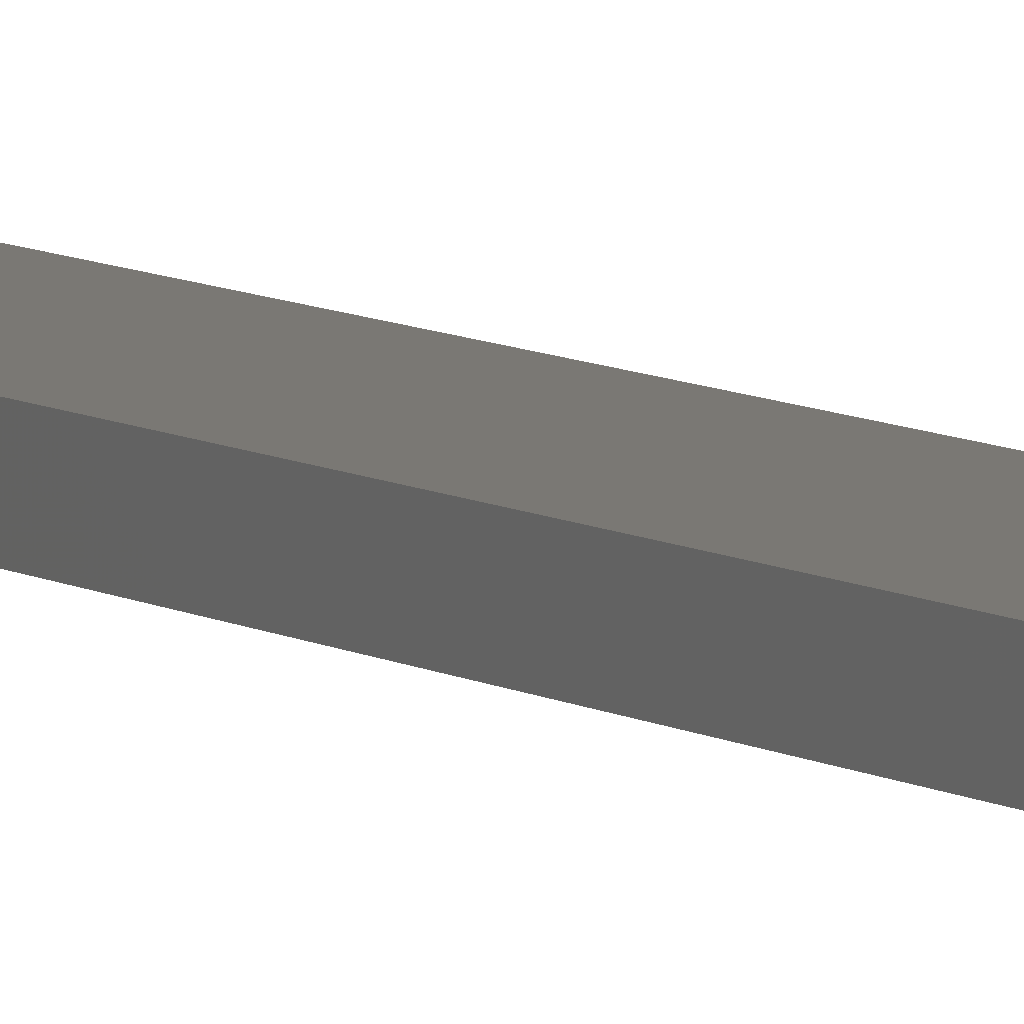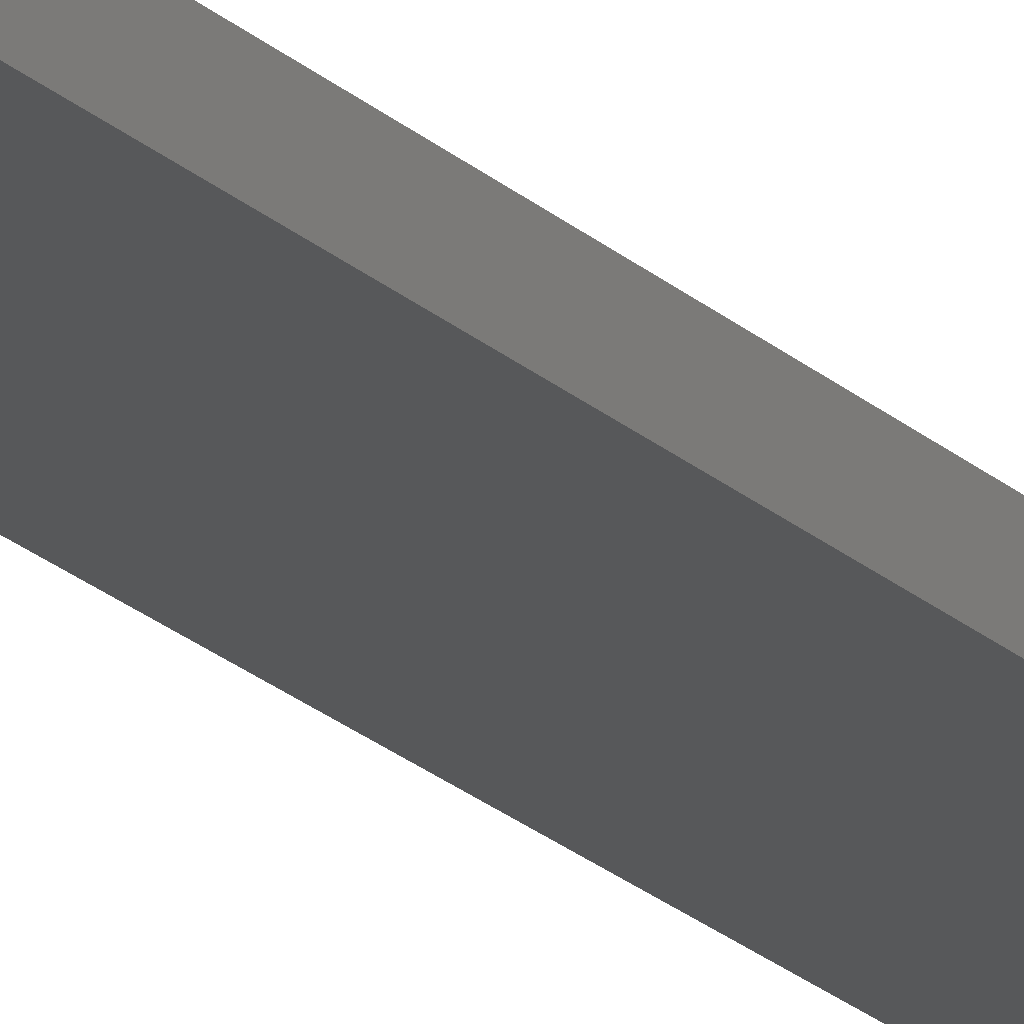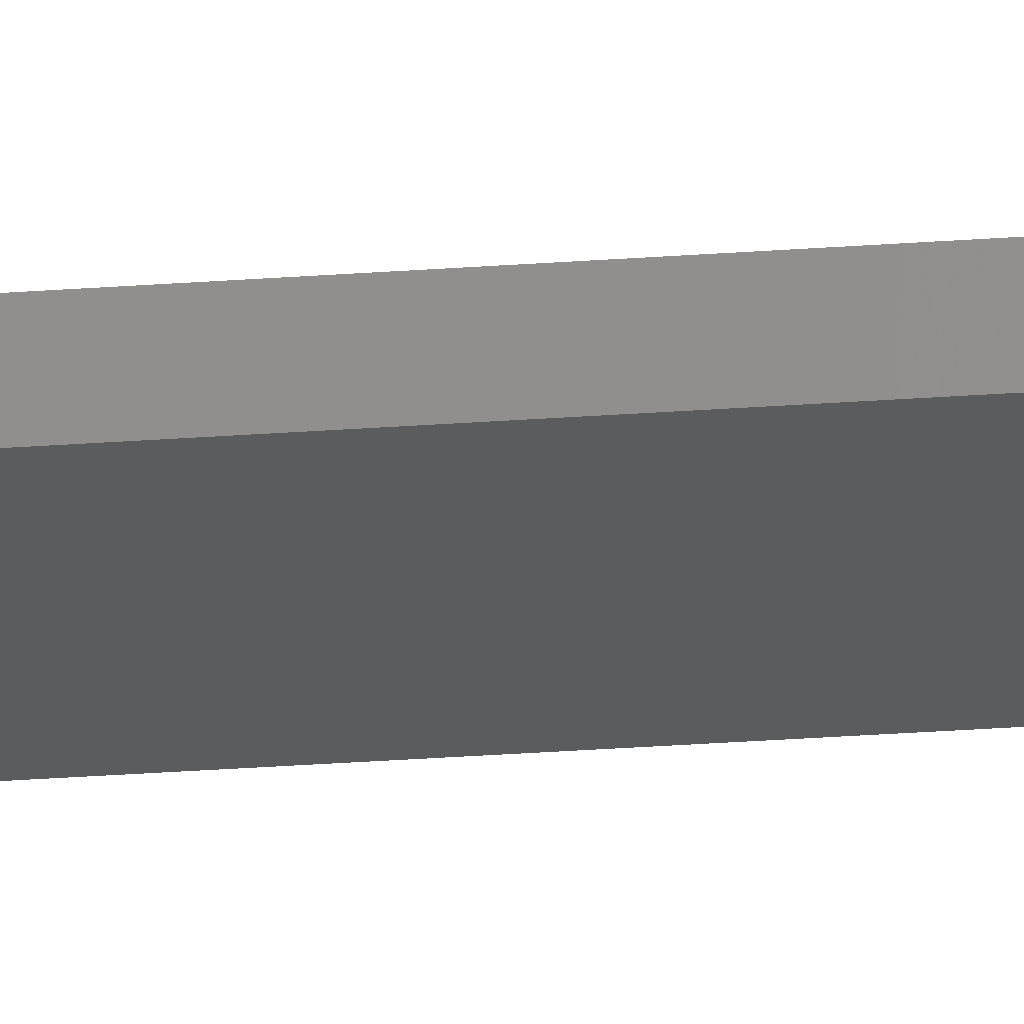
<metadata>
{"format":"stl","ext":"stl","renderer":"f3d","projection":"perspective","resolution":1024,"background":"white","views":[{"elev":5.4,"azim":-23.2,"up":"+Y"},{"elev":-18.8,"azim":29.3,"up":"+Y"},{"elev":-28.3,"azim":96.5,"up":"+Y"}]}
</metadata>
<code>
# stl→obj: 16 verts, 28 faces
v -0.4731 -4.301 190.9
v -0.4064 -4.301 190.9
v -0.4064 -4.301 194.4
v -0.4731 -4.301 194.4
v -0.5398 -4.301 190.9
v -0.5398 -4.301 194.4
v -0.6064 -4.301 190.9
v -0.6064 -4.301 194.4
v -0.6064 -4.251 194.4
v -0.6064 -4.251 190.9
v -0.4065 -4.251 194.4
v -0.4065 -4.251 190.9
v -0.4732 -4.251 194.4
v -0.4732 -4.251 190.9
v -0.5398 -4.251 190.9
v -0.5398 -4.251 194.4
f 1 2 3
f 1 3 4
f 5 4 6
f 5 1 4
f 7 6 8
f 7 5 6
f 7 9 10
f 8 9 7
f 11 12 13
f 12 14 13
f 13 15 16
f 14 15 13
f 16 10 9
f 15 10 16
f 12 3 2
f 11 3 12
f 16 9 8
f 6 16 8
f 4 13 16
f 4 16 6
f 3 11 13
f 3 13 4
f 10 15 7
f 15 5 7
f 14 1 15
f 15 1 5
f 12 2 14
f 14 2 1

</code>
